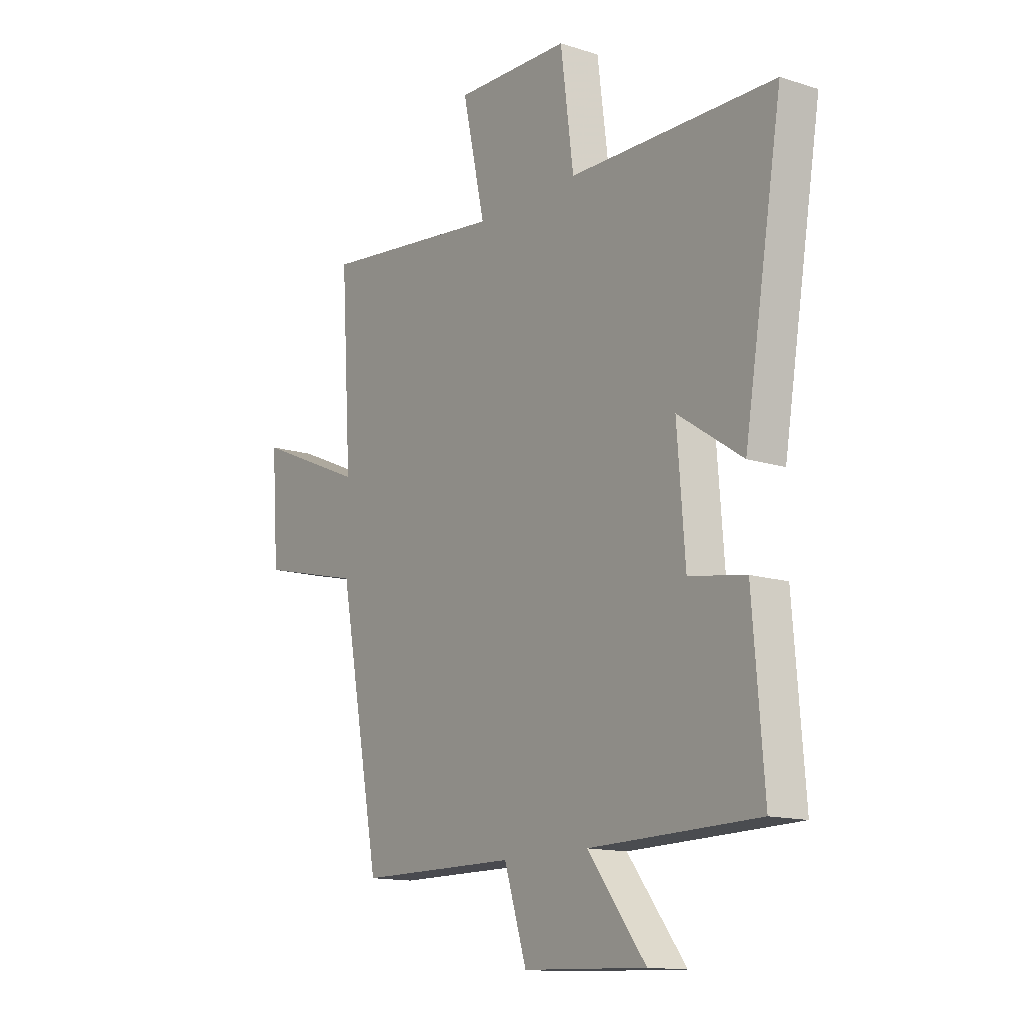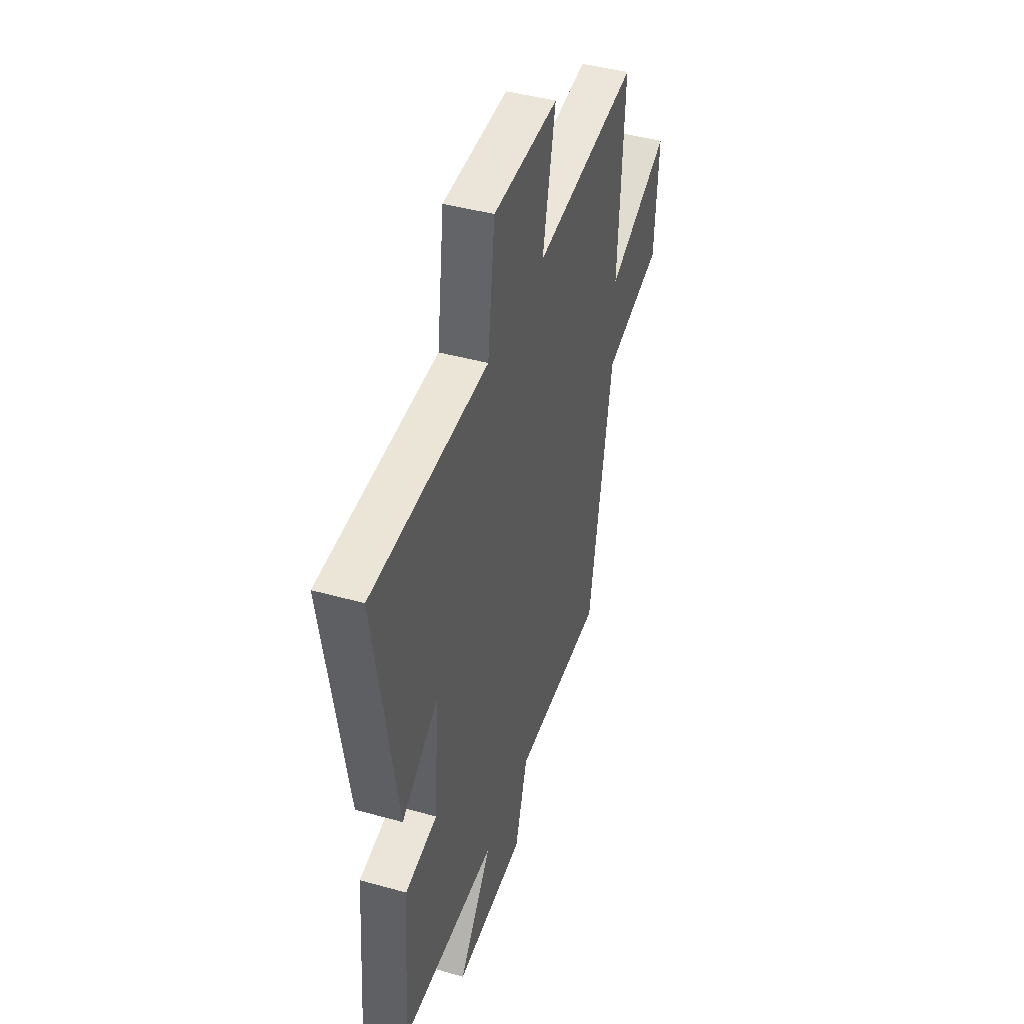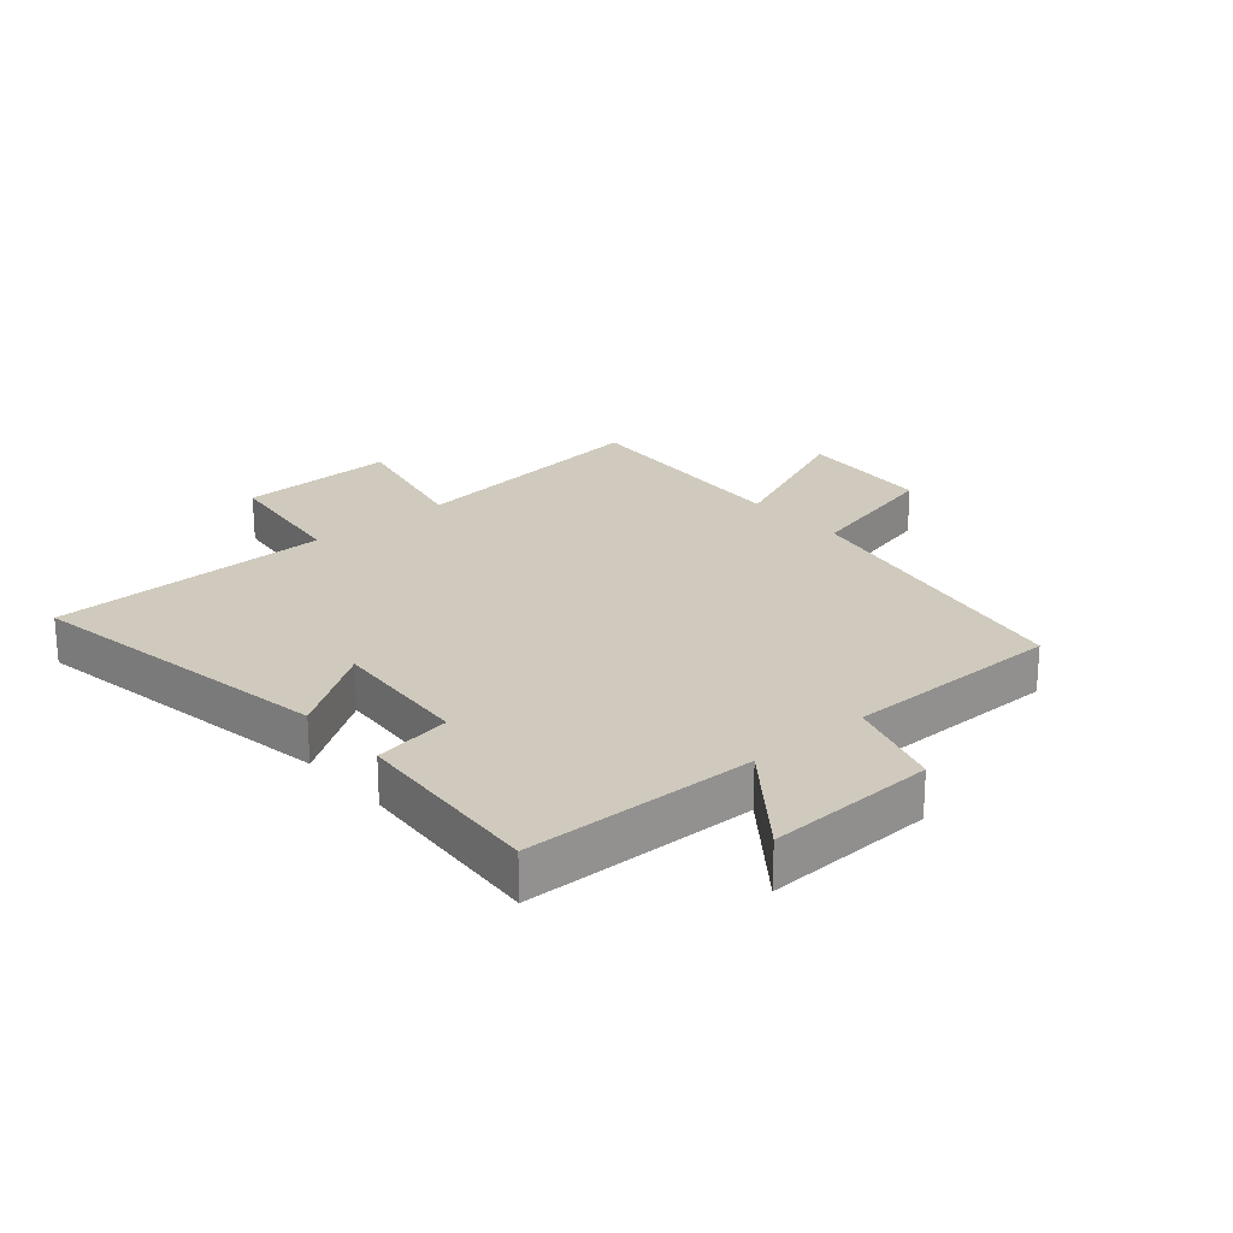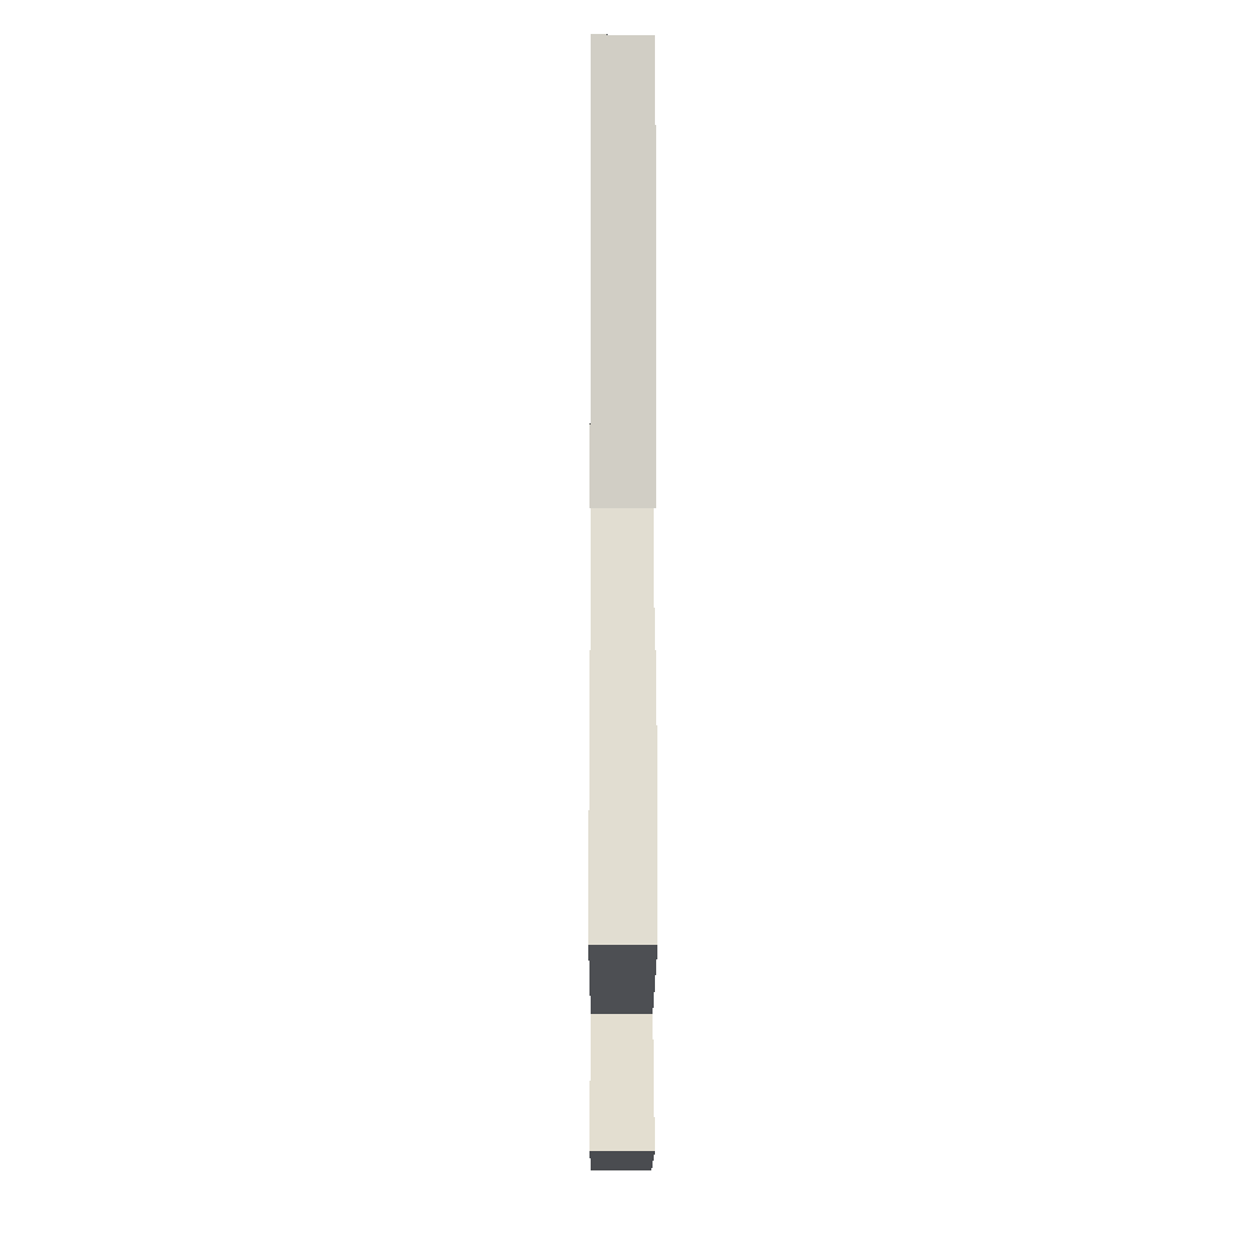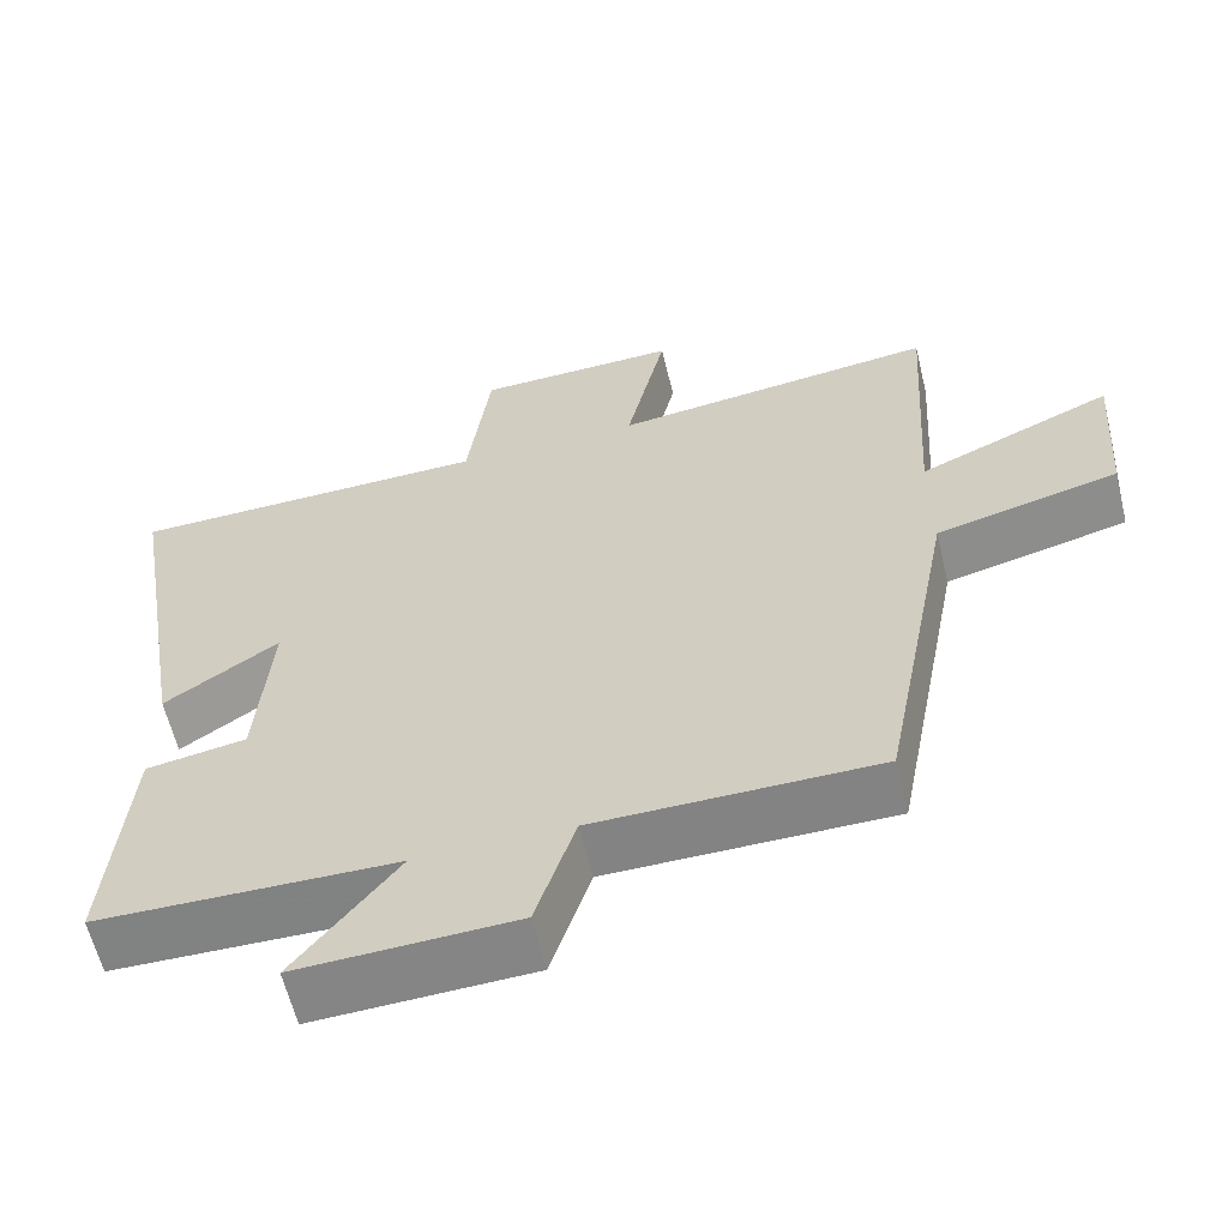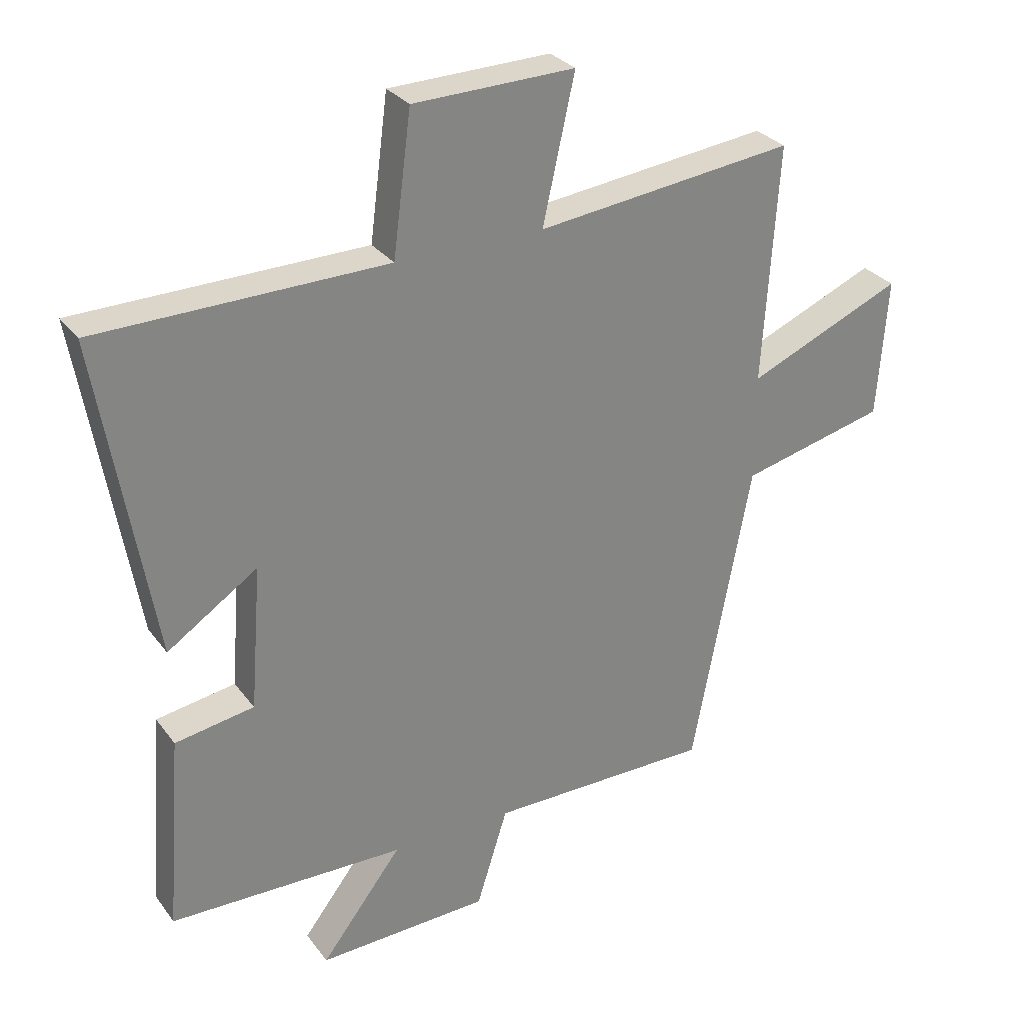
<metadata>
{"format":"obj","ext":"obj","renderer":"f3d","projection":"perspective","resolution":1024,"background":"white","views":[{"elev":-13.8,"azim":54.5,"up":"+Z"},{"elev":43.6,"azim":108.3,"up":"+Z"},{"elev":23.0,"azim":139.1,"up":"+Y"},{"elev":-16.7,"azim":89.8,"up":"+Z"},{"elev":-61.0,"azim":-166.4,"up":"+Z"},{"elev":29.5,"azim":150.5,"up":"+Z"}]}
</metadata>
<code>
v 0.586 0.07 0.493
v 0.5 0.07 -0.019
v 0.355 0.07 0.078
v 0.373 0.07 -0.154
v 0.5 0.07 -0.175
v 0.525 0.07 -0.492
v 0.147 0.07 -0.5
v 0.277 0.07 -0.669
v 0.001 0.07 -0.659
v -0.049 0.07 -0.5
v -0.406 0.07 -0.499
v -0.5 0.07 -0.003
v -0.732 0.07 0.053
v -0.748 0.07 0.275
v -0.5 0.07 0.169
v -0.524 0.07 0.548
v -0.111 0.07 0.5
v -0.162 0.07 0.73
v 0.096 0.07 0.724
v 0.125 0.07 0.5
v 0.586 0 0.493
v 0.5 0 -0.019
v 0.355 0 0.078
v 0.373 0 -0.154
v 0.5 0 -0.175
v 0.525 0 -0.492
v 0.147 0 -0.5
v 0.277 0 -0.669
v 0.001 0 -0.659
v -0.049 0 -0.5
v -0.406 0 -0.499
v -0.5 0 -0.003
v -0.732 0 0.053
v -0.748 0 0.275
v -0.5 0 0.169
v -0.524 0 0.548
v -0.111 0 0.5
v -0.162 0 0.73
v 0.096 0 0.724
v 0.125 0 0.5
f 17 18 19 20
f 1 2 3
f 20 1 3
f 17 20 3
f 17 3 4
f 16 17 4
f 15 16 4
f 12 13 14 15
f 12 15 4
f 11 12 4
f 10 11 4
f 7 8 9 10
f 6 7 10
f 5 6 10
f 4 5 10
f 40 39 38 37
f 23 22 21
f 23 21 40
f 23 40 37
f 24 23 37
f 24 37 36
f 24 36 35
f 35 34 33 32
f 24 35 32
f 24 32 31
f 24 31 30
f 30 29 28 27
f 30 27 26
f 30 26 25
f 30 25 24
f 1 21 22 2
f 2 22 23 3
f 3 23 24 4
f 4 24 25 5
f 5 25 26 6
f 6 26 27 7
f 7 27 28 8
f 8 28 29 9
f 9 29 30 10
f 10 30 31 11
f 11 31 32 12
f 12 32 33 13
f 13 33 34 14
f 14 34 35 15
f 15 35 36 16
f 16 36 37 17
f 17 37 38 18
f 18 38 39 19
f 19 39 40 20
f 20 40 21 1

</code>
